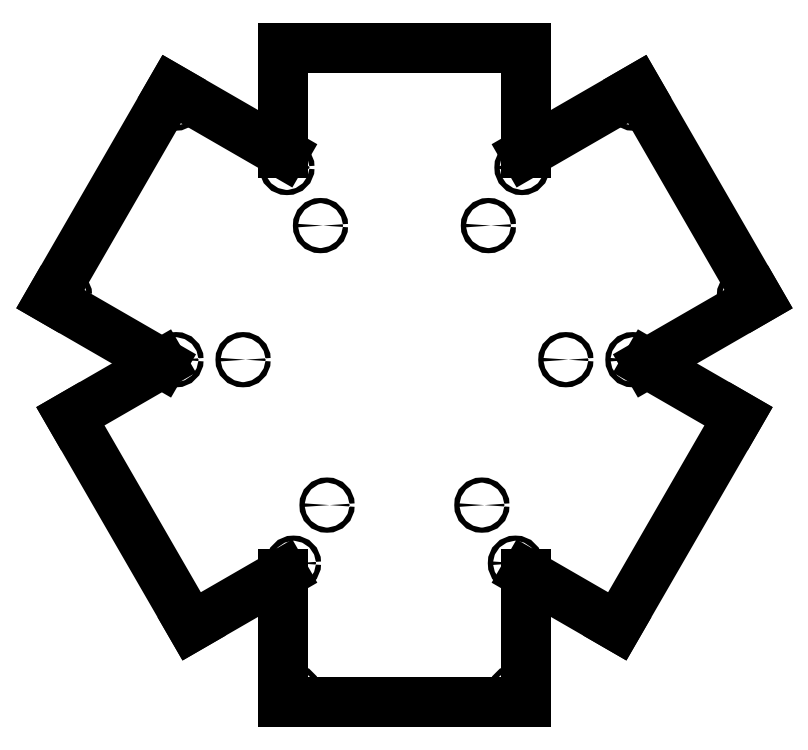
<metadata>
{"format":"dxf","ext":"dxf","renderer":"ezdxf+matplotlib","layout":"modelspace","background":"white","min_lineweight":24,"dpi":150}
</metadata>
<code>
0
SECTION
2
ENTITIES
0
LINE
8
Unfold_Sketch
10
-117.5
20
-328.2
30
0
11
117.5
21
-328.2
31
0
0
LINE
8
Unfold_Sketch
10
117.5
20
-328.2
30
0
11
117.5
21
-203.5
31
0
0
LINE
8
Unfold_Sketch
10
117.5
20
-203.5
30
0
11
206.1
21
-254.7
31
0
0
LINE
8
Unfold_Sketch
10
206.1
20
-254.7
30
0
11
323.6
21
-51.18
31
0
0
LINE
8
Unfold_Sketch
10
323.6
20
-51.18
30
0
11
235
21
-5.684e-14
31
0
0
LINE
8
Unfold_Sketch
10
235
20
0
30
0
11
343
21
62.36
31
0
0
LINE
8
Unfold_Sketch
10
343
20
62.36
30
0
11
225.5
21
265.9
31
0
0
LINE
8
Unfold_Sketch
10
225.5
20
265.9
30
0
11
117.5
21
203.5
31
0
0
LINE
8
Unfold_Sketch
10
117.5
20
203.5
30
0
11
117.5
21
305.9
31
0
0
LINE
8
Unfold_Sketch
10
117.5
20
305.9
30
0
11
-117.5
21
305.9
31
0
0
LINE
8
Unfold_Sketch
10
-117.5
20
305.9
30
0
11
-117.5
21
203.5
31
0
0
LINE
8
Unfold_Sketch
10
-117.5
20
203.5
30
0
11
-225.5
21
265.9
31
0
0
LINE
8
Unfold_Sketch
10
-225.5
20
265.9
30
0
11
-343
21
62.36
31
0
0
LINE
8
Unfold_Sketch
10
-343
20
62.36
30
0
11
-235
21
0
31
0
0
LINE
8
Unfold_Sketch
10
-235
20
0
30
0
11
-323.6
21
-51.18
31
0
0
LINE
8
Unfold_Sketch
10
-323.6
20
-51.18
30
0
11
-206.1
21
-254.7
31
0
0
LINE
8
Unfold_Sketch
10
-206.1
20
-254.7
30
0
11
-117.5
21
-203.5
31
0
0
LINE
8
Unfold_Sketch
10
-117.5
20
-203.5
30
0
11
-117.5
21
-328.2
31
0
0
CIRCLE
8
Unfold_Sketch
10
-81.34
20
133.6
40
2.5
0
CIRCLE
8
Unfold_Sketch
10
-156.3
20
3.66
40
2.5
0
CIRCLE
8
Unfold_Sketch
10
156.3
20
3.66
40
2.5
0
CIRCLE
8
Unfold_Sketch
10
81.34
20
133.6
40
2.5
0
CIRCLE
8
Unfold_Sketch
10
75
20
-137.2
40
2.5
0
CIRCLE
8
Unfold_Sketch
10
-75
20
-137.2
40
2.5
0
CIRCLE
8
Unfold_Sketch
10
221.3
20
3.66
40
2.5
0
CIRCLE
8
Unfold_Sketch
10
113.8
20
189.9
40
2.5
0
CIRCLE
8
Unfold_Sketch
10
-221.3
20
3.66
40
2.5
0
CIRCLE
8
Unfold_Sketch
10
-113.8
20
189.9
40
2.5
0
CIRCLE
8
Unfold_Sketch
10
107.5
20
-193.5
40
2.5
0
CIRCLE
8
Unfold_Sketch
10
-107.5
20
-193.5
40
2.5
0
CIRCLE
8
Unfold_Sketch
10
329.3
20
66.02
40
2.5
0
CIRCLE
8
Unfold_Sketch
10
221.8
20
252.2
40
2.5
0
CIRCLE
8
Unfold_Sketch
10
-329.3
20
66.02
40
2.5
0
CIRCLE
8
Unfold_Sketch
10
-221.8
20
252.2
40
2.5
0
CIRCLE
8
Unfold_Sketch
10
-107.5
20
-318.2
40
2.5
0
CIRCLE
8
Unfold_Sketch
10
107.5
20
-318.2
40
2.5
0
ENDSEC
0
EOF

</code>
